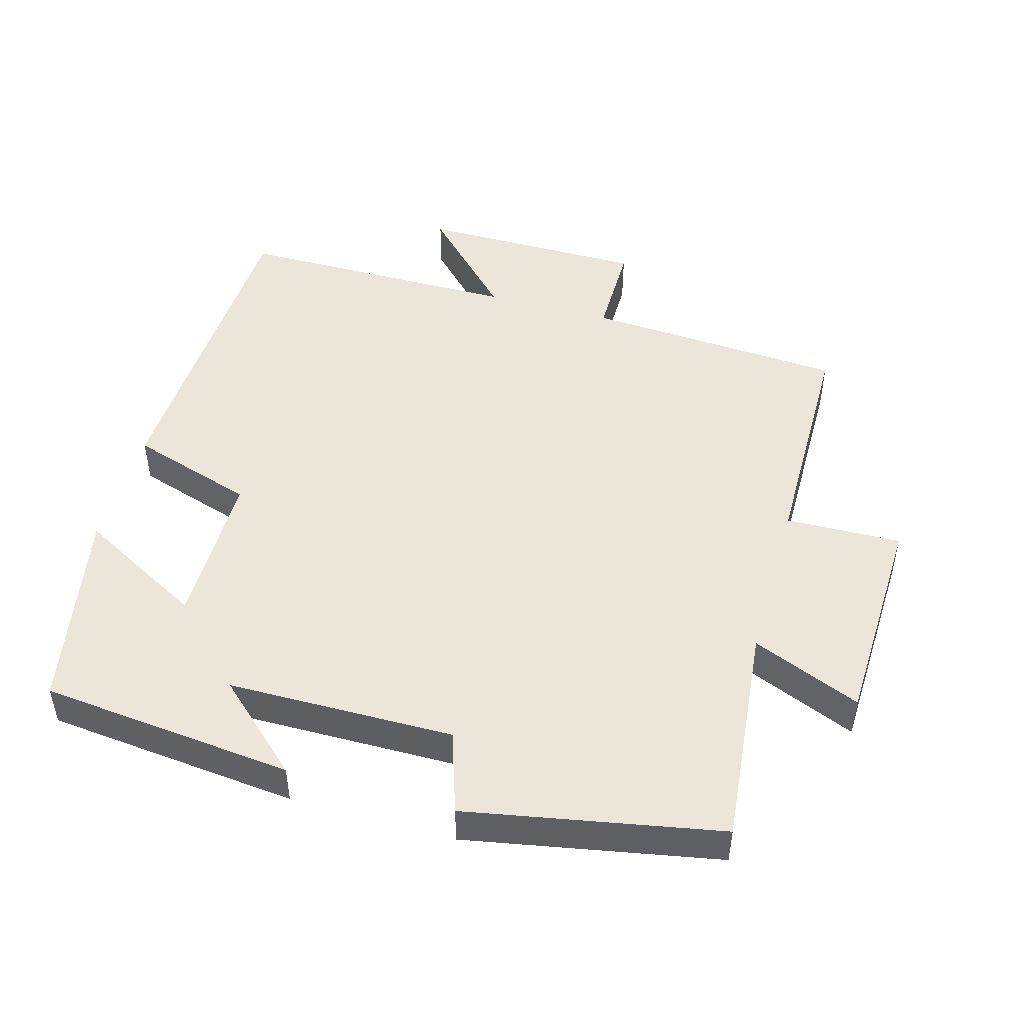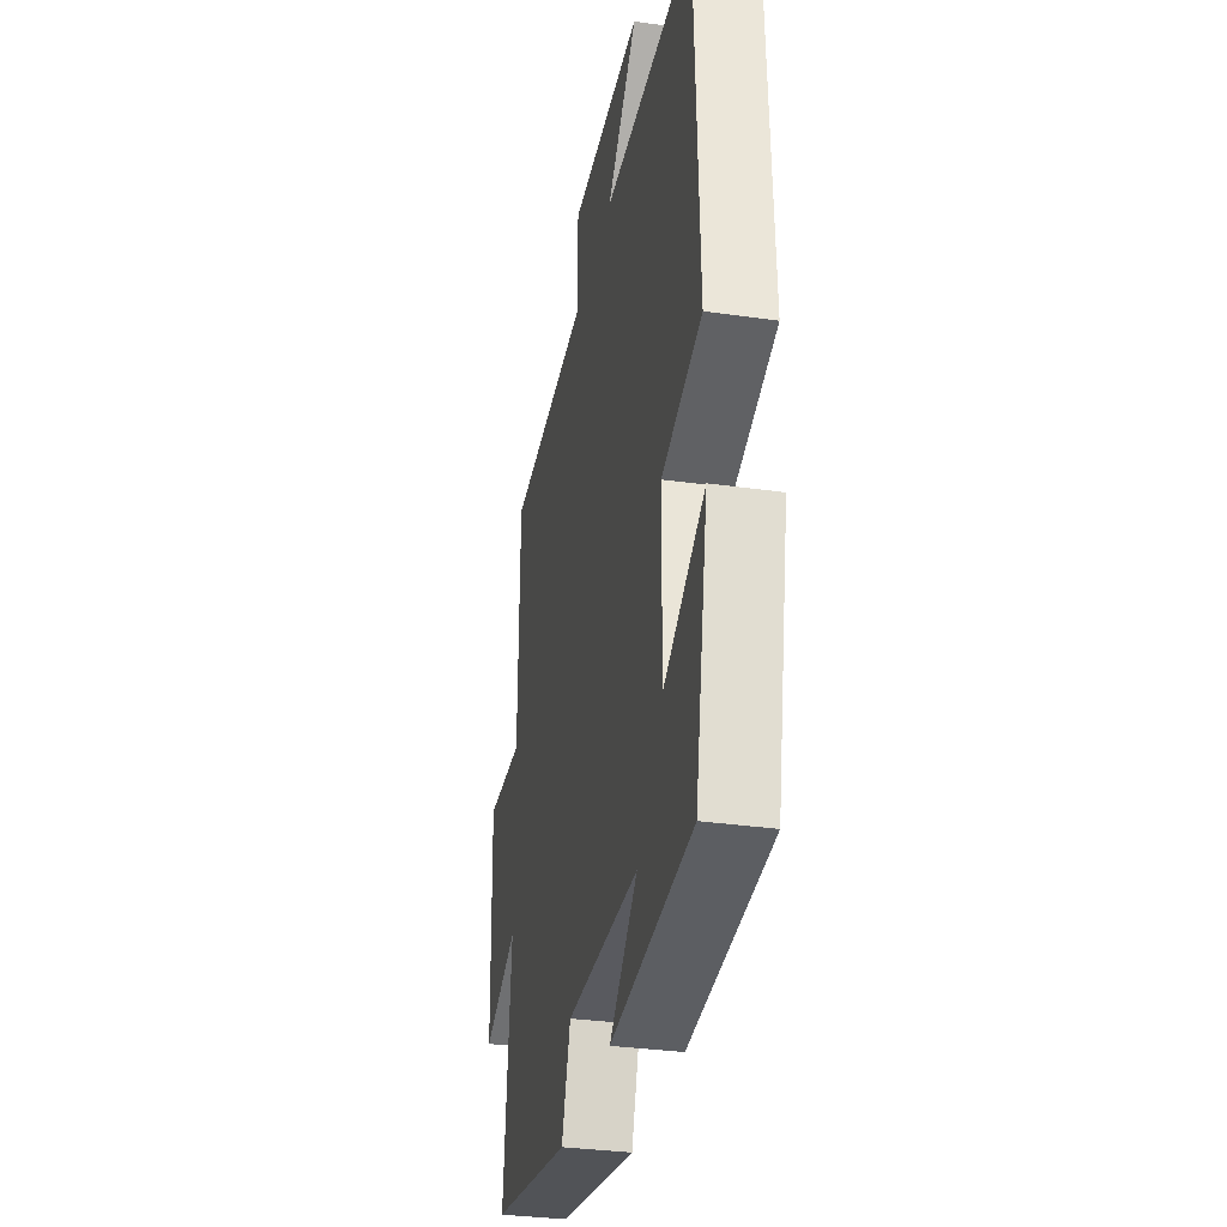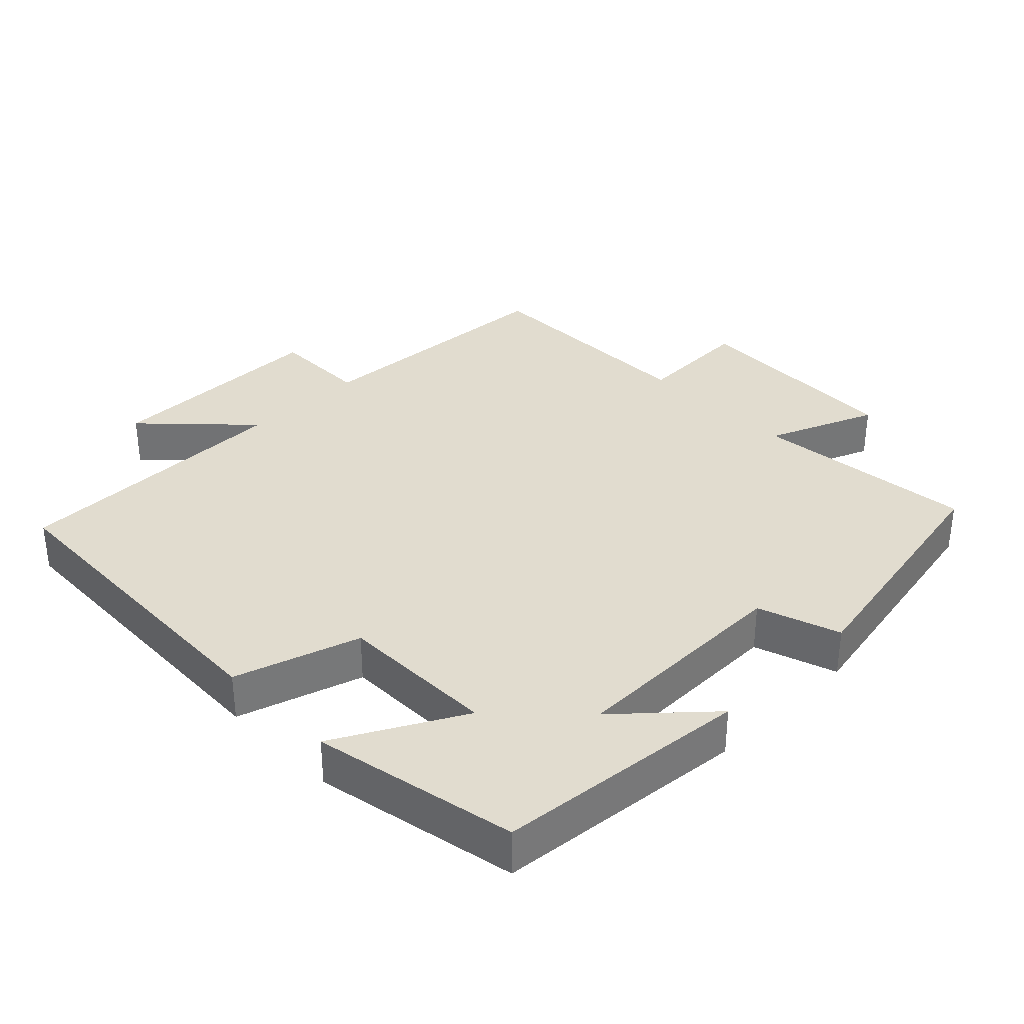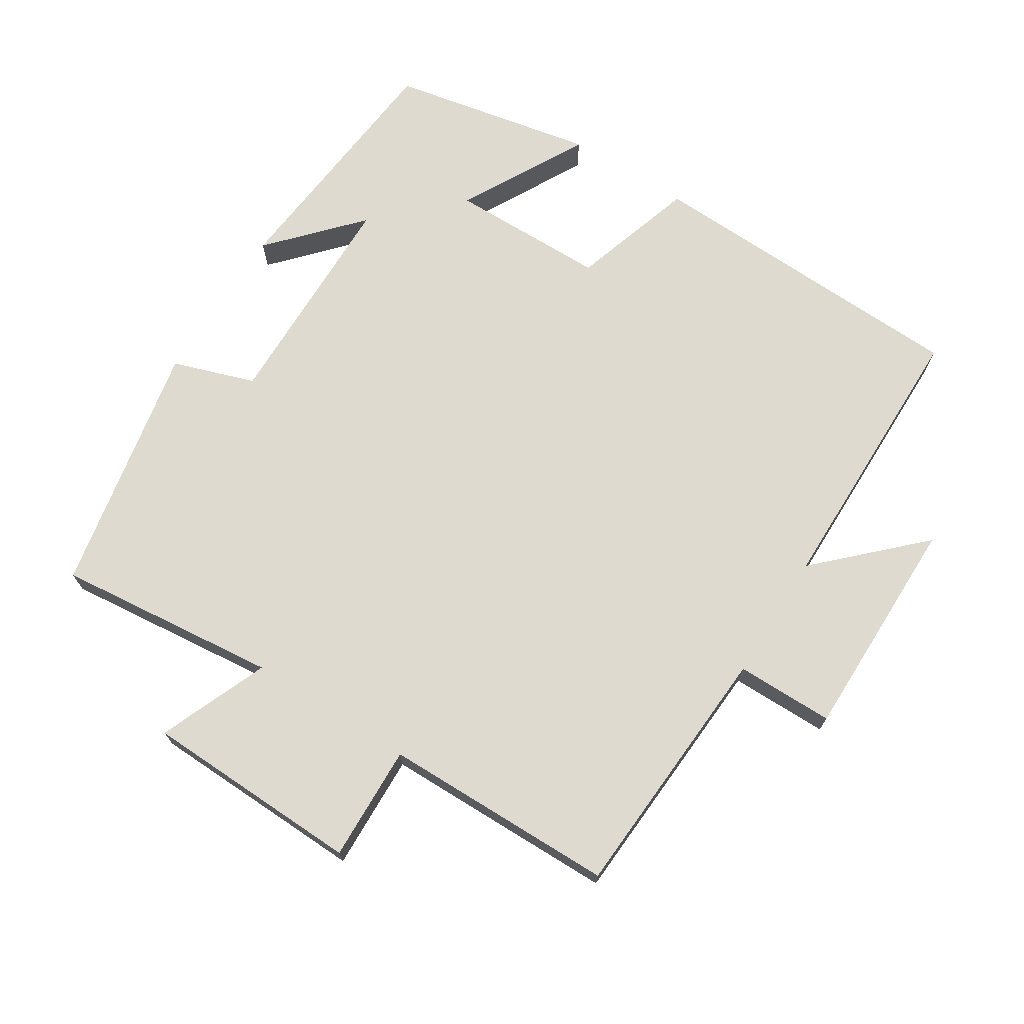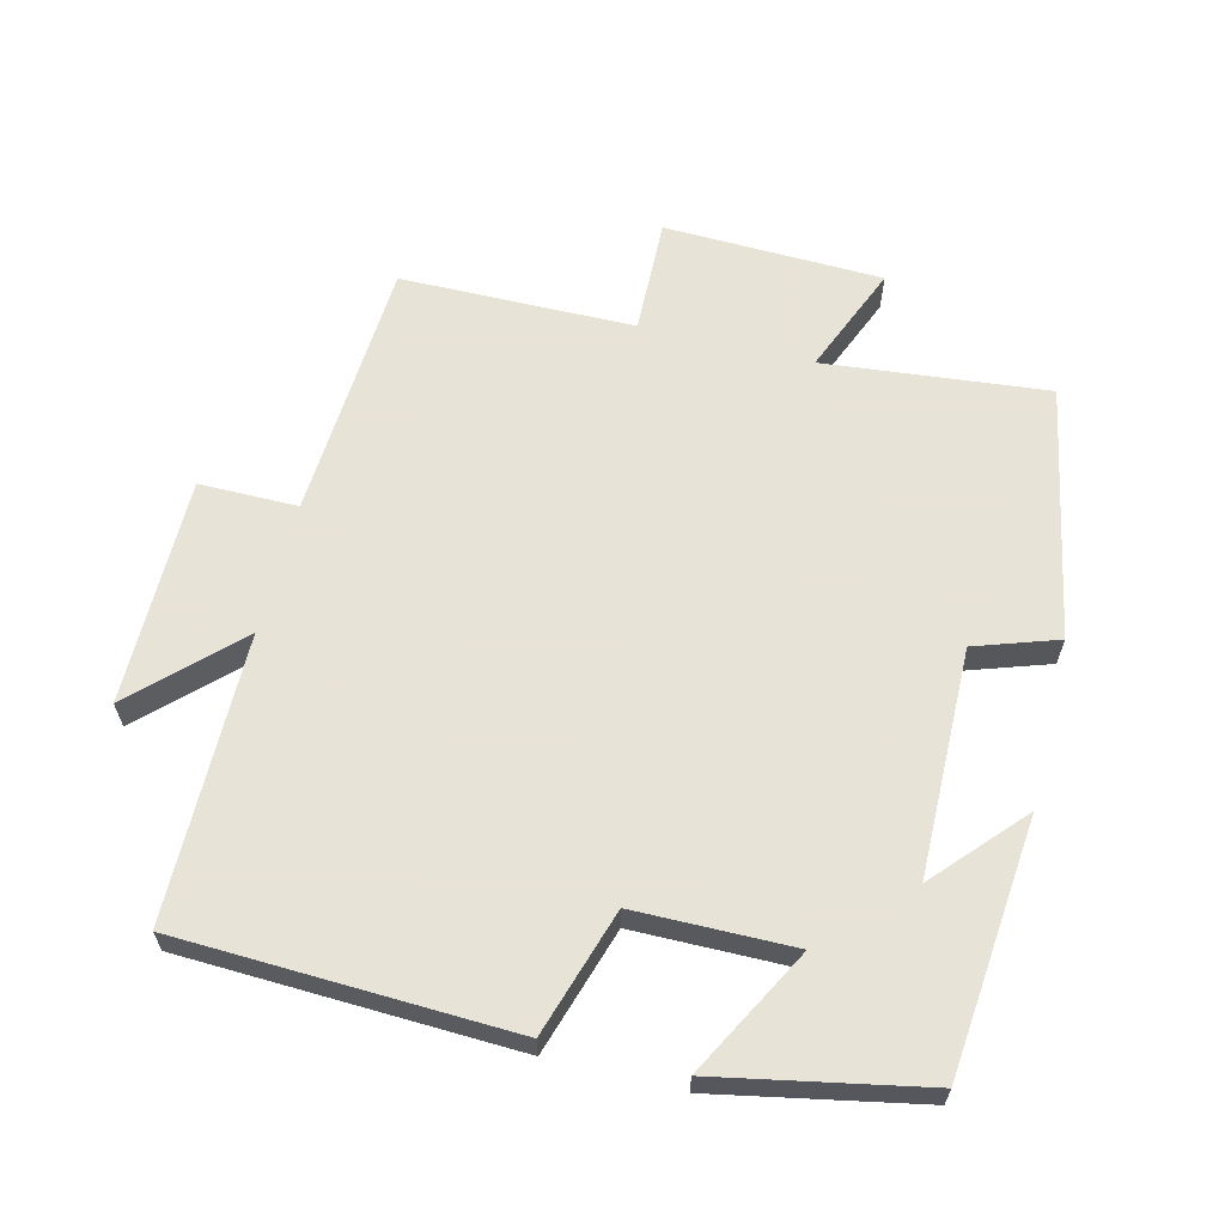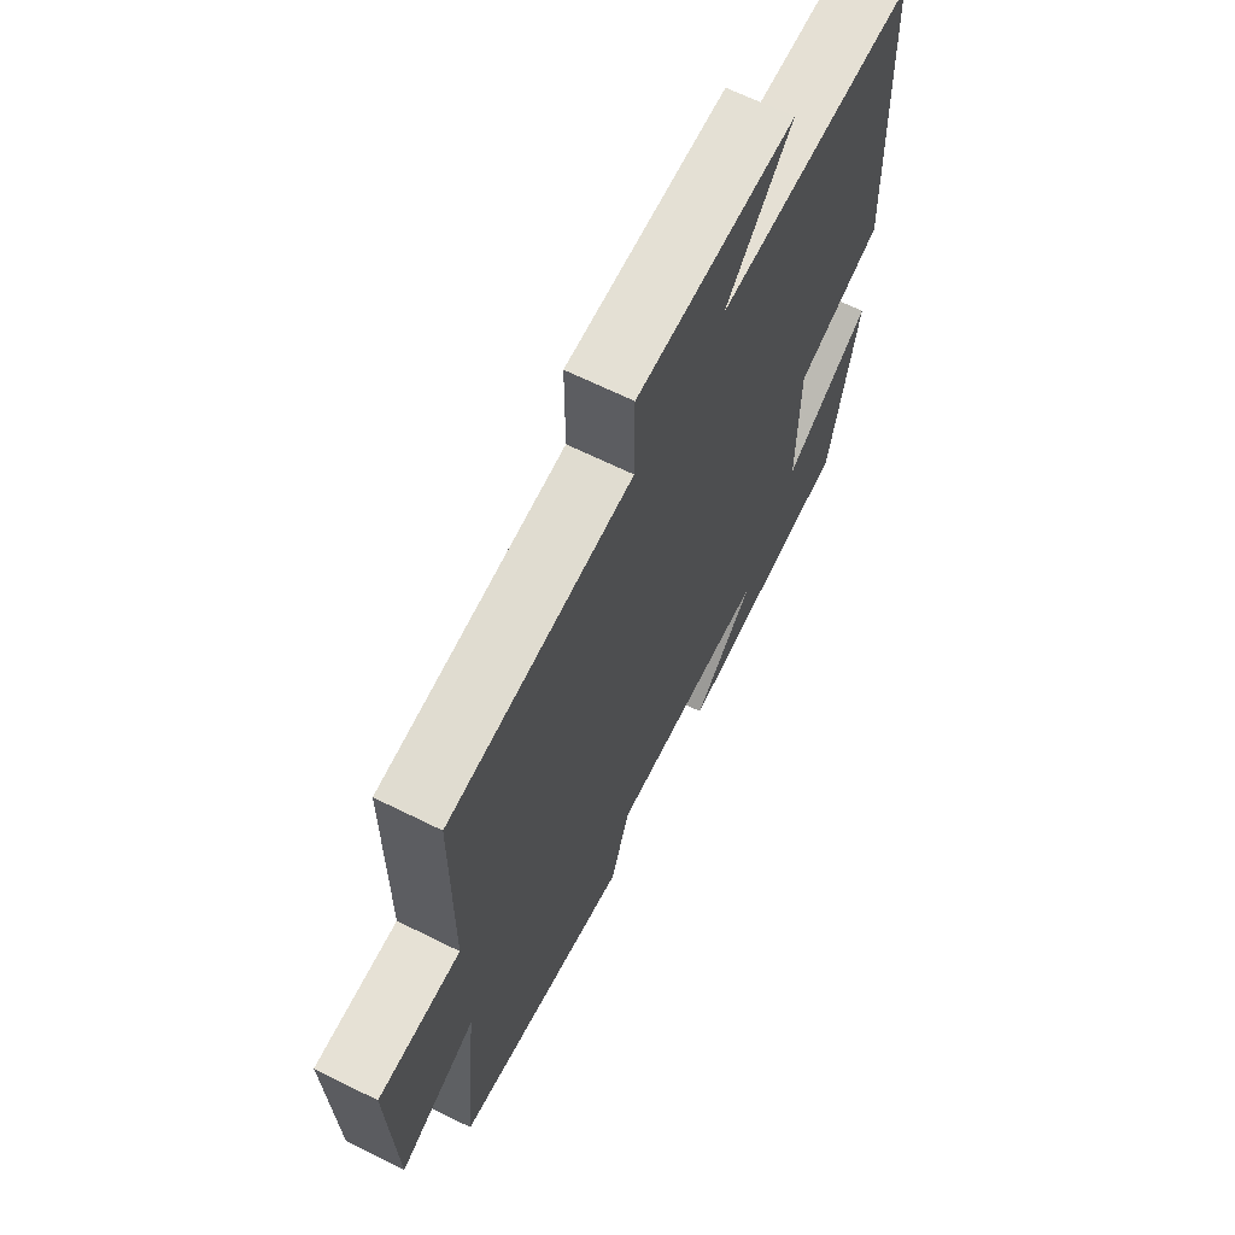
<metadata>
{"format":"obj","ext":"obj","renderer":"f3d","projection":"perspective","resolution":1024,"background":"white","views":[{"elev":48.1,"azim":-164.1,"up":"+Y"},{"elev":-32.6,"azim":78.8,"up":"+Z"},{"elev":34.4,"azim":135.5,"up":"+Y"},{"elev":70.9,"azim":-57.8,"up":"+Y"},{"elev":62.6,"azim":103.9,"up":"+Y"},{"elev":66.0,"azim":-63.5,"up":"+Z"}]}
</metadata>
<code>
v 0.442 0.07 -0.464
v 0.075 0.07 -0.5
v 0.201 0.07 -0.385
v -0.127 0.07 -0.381
v -0.167 0.07 -0.5
v -0.533 0.07 -0.43
v -0.5 0.07 -0.107
v -0.658 0.07 -0.172
v -0.668 0.07 0.144
v -0.5 0.07 0.139
v -0.497 0.07 0.477
v -0.12 0.07 0.5
v -0.12 0.07 0.642
v 0.208 0.07 0.642
v 0.07 0.07 0.5
v 0.482 0.07 0.497
v 0.5 0.07 0.018
v 0.319 0.07 -0.039
v 0.317 0.07 -0.267
v 0.5 0.07 -0.168
v 0.442 0 -0.464
v 0.075 0 -0.5
v 0.201 0 -0.385
v -0.127 0 -0.381
v -0.167 0 -0.5
v -0.533 0 -0.43
v -0.5 0 -0.107
v -0.658 0 -0.172
v -0.668 0 0.144
v -0.5 0 0.139
v -0.497 0 0.477
v -0.12 0 0.5
v -0.12 0 0.642
v 0.208 0 0.642
v 0.07 0 0.5
v 0.482 0 0.497
v 0.5 0 0.018
v 0.319 0 -0.039
v 0.317 0 -0.267
v 0.5 0 -0.168
f 19 20 1
f 15 16 17 18
f 15 18 19
f 12 13 14 15
f 12 15 19
f 11 12 19
f 10 11 19
f 7 8 9 10
f 7 10 19 1
f 4 5 6 7
f 3 4 7
f 1 2 3
f 1 3 7
f 21 40 39
f 38 37 36 35
f 39 38 35
f 35 34 33 32
f 39 35 32
f 39 32 31
f 39 31 30
f 30 29 28 27
f 21 39 30 27
f 27 26 25 24
f 27 24 23
f 23 22 21
f 27 23 21
f 1 21 22 2
f 2 22 23 3
f 3 23 24 4
f 4 24 25 5
f 5 25 26 6
f 6 26 27 7
f 7 27 28 8
f 8 28 29 9
f 9 29 30 10
f 10 30 31 11
f 11 31 32 12
f 12 32 33 13
f 13 33 34 14
f 14 34 35 15
f 15 35 36 16
f 16 36 37 17
f 17 37 38 18
f 18 38 39 19
f 19 39 40 20
f 20 40 21 1

</code>
